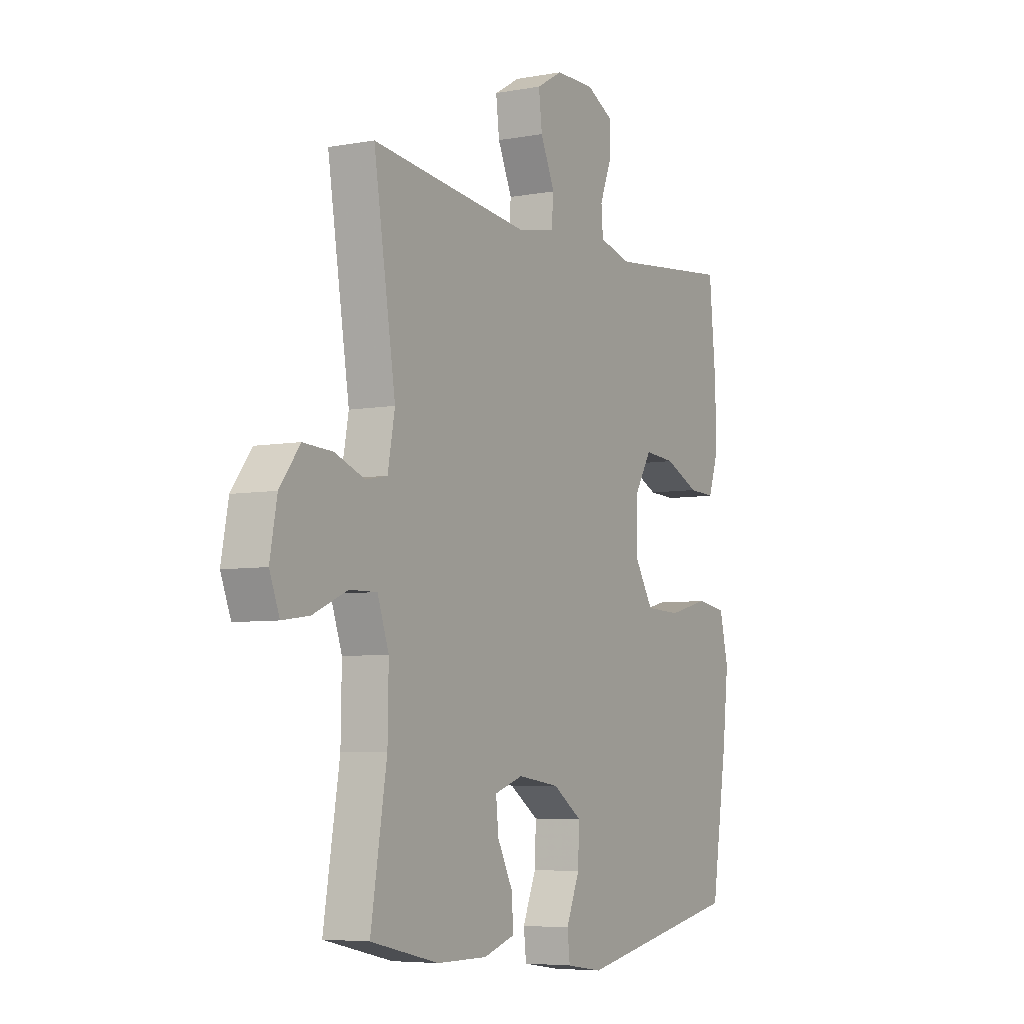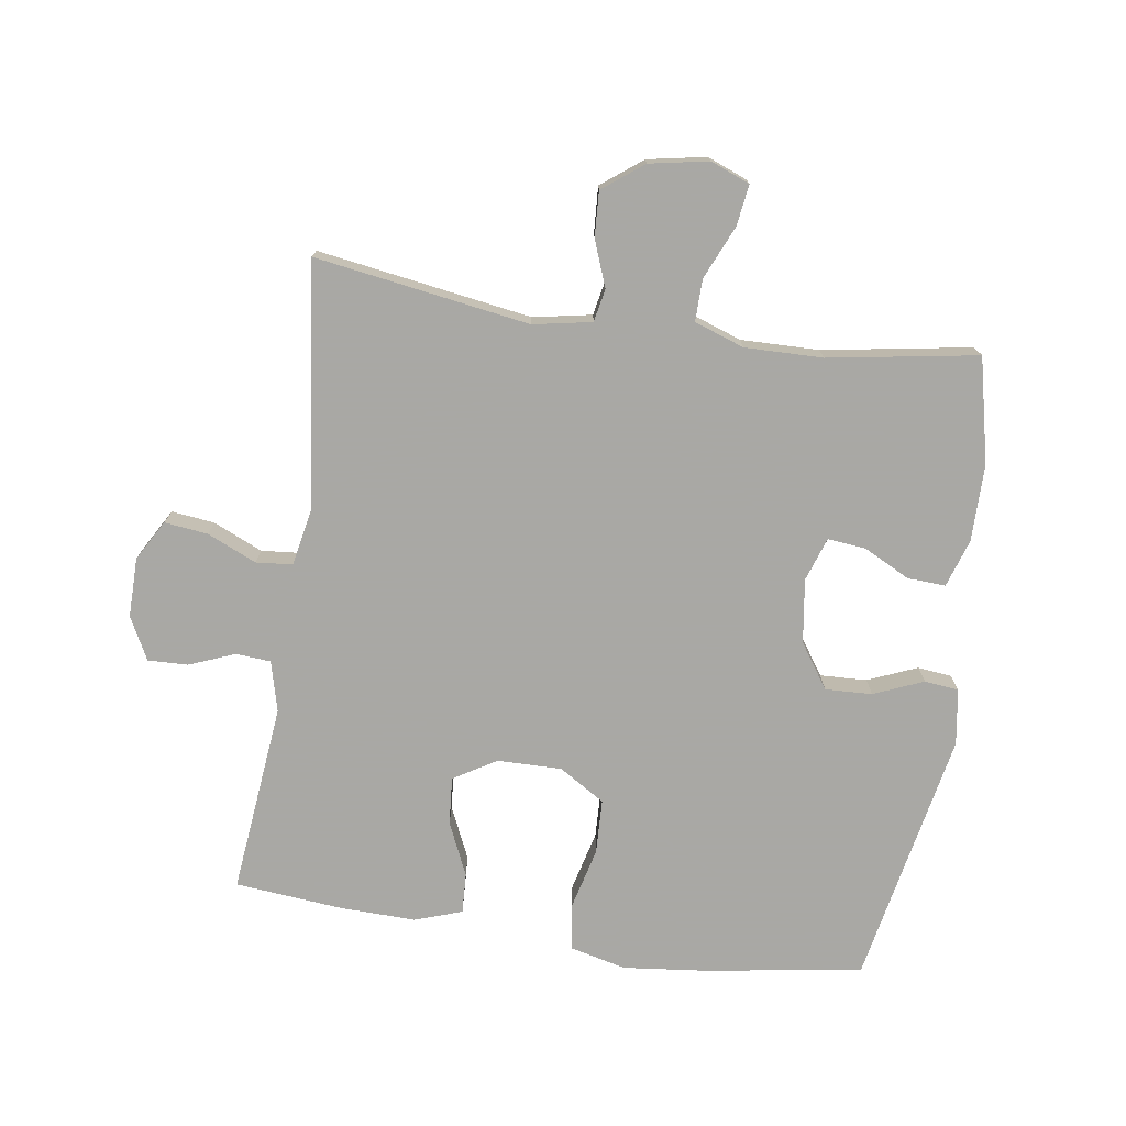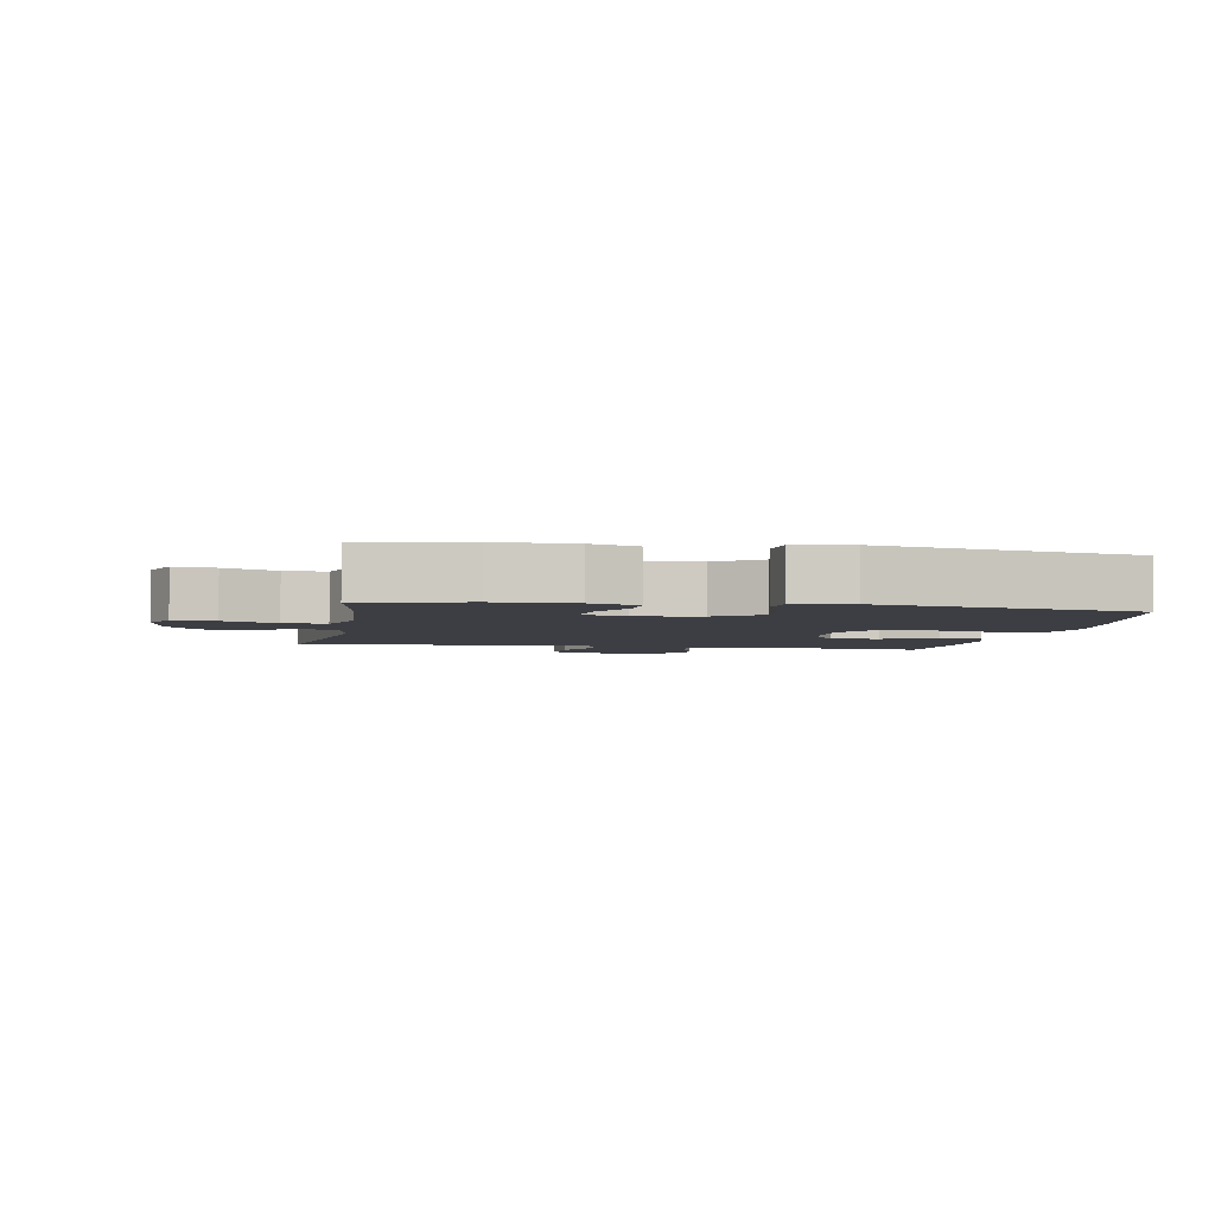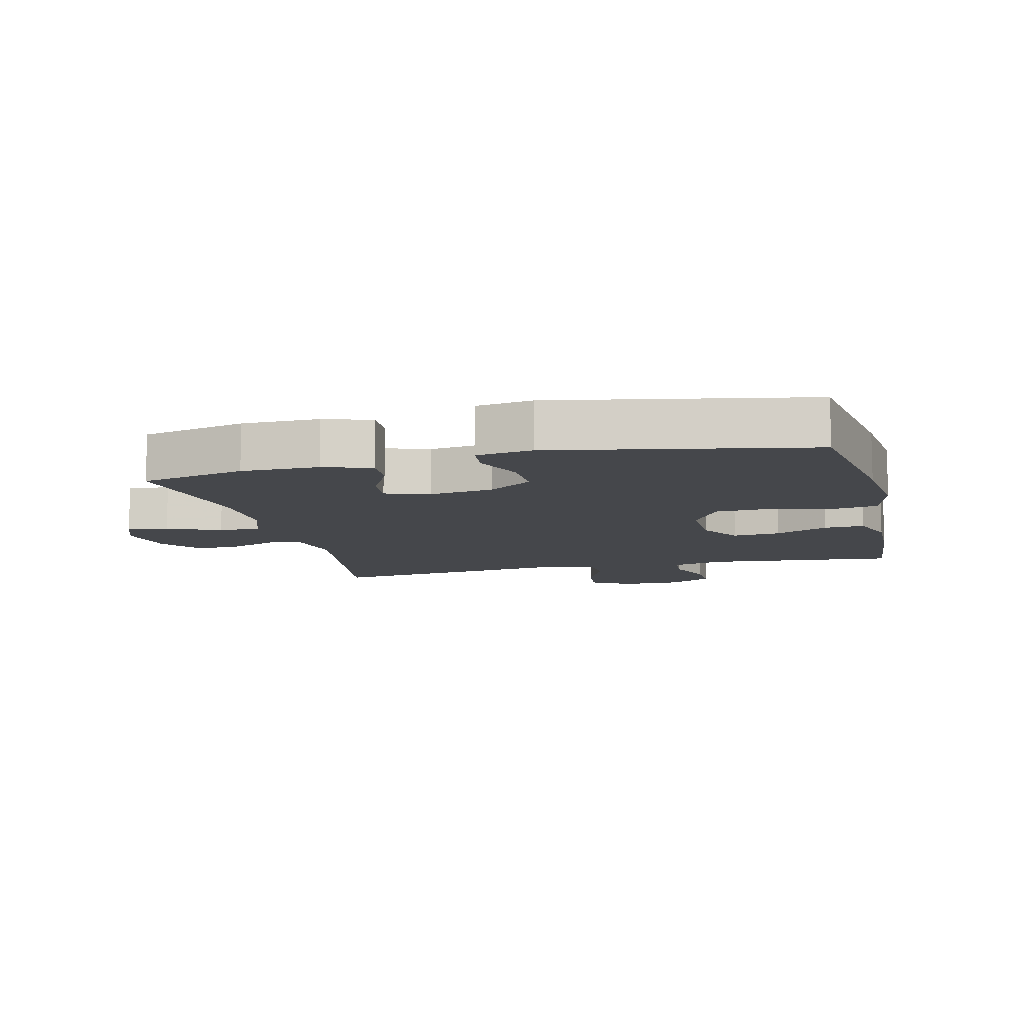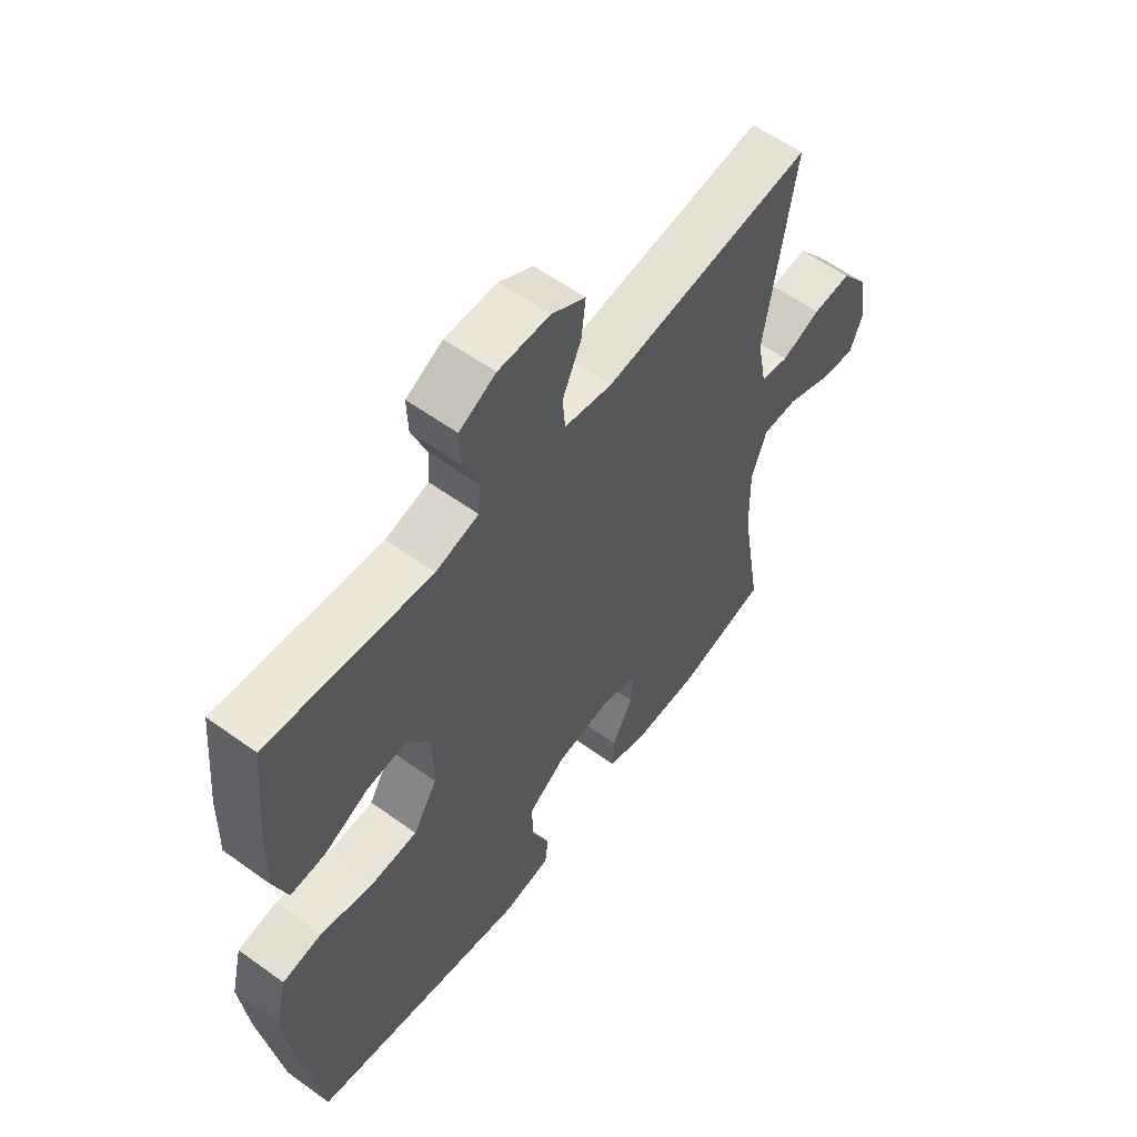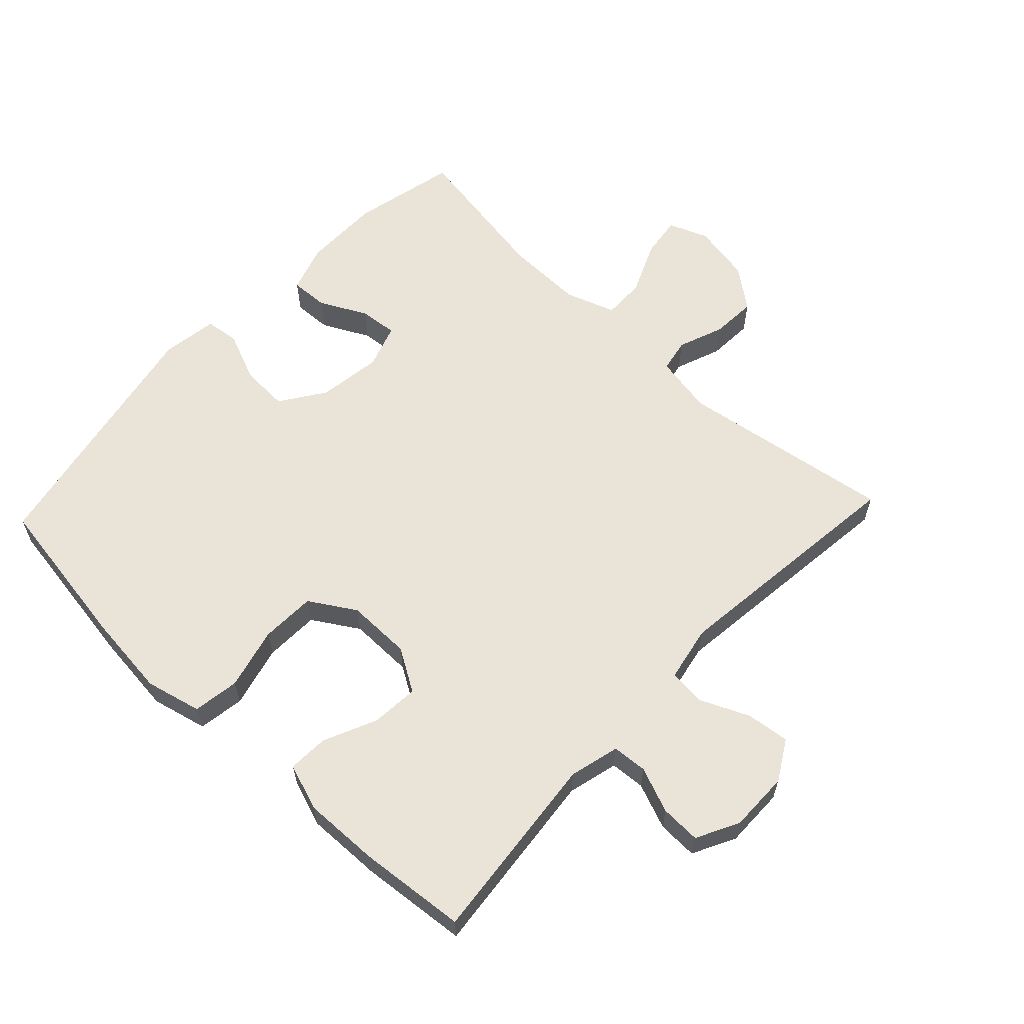
<metadata>
{"format":"obj","ext":"obj","renderer":"f3d","projection":"perspective","resolution":1024,"background":"white","views":[{"elev":-5.8,"azim":119.5,"up":"+Z"},{"elev":-75.0,"azim":81.6,"up":"+Y"},{"elev":-3.7,"azim":170.0,"up":"+Y"},{"elev":-10.2,"azim":-166.2,"up":"+Y"},{"elev":58.4,"azim":-53.3,"up":"+Z"},{"elev":61.1,"azim":-46.7,"up":"+Y"}]}
</metadata>
<code>
v -0.5 0.07 0.5
v -0.204 0.07 0.469
v -0.126 0.07 0.489
v -0.122 0.07 0.543
v -0.15 0.07 0.614
v -0.152 0.07 0.676
v -0.086 0.07 0.71
v 0.007 0.07 0.709
v 0.069 0.07 0.673
v 0.061 0.07 0.606
v 0.027 0.07 0.53
v 0.032 0.07 0.473
v 0.119 0.07 0.456
v 0.5 0.07 0.5
v 0.448 0.07 0.168
v 0.465 0.07 0.077
v 0.516 0.07 0.067
v 0.587 0.07 0.094
v 0.657 0.07 0.098
v 0.705 0.07 0.035
v 0.722 0.07 -0.056
v 0.698 0.07 -0.117
v 0.634 0.07 -0.108
v 0.552 0.07 -0.072
v 0.487 0.07 -0.071
v 0.46 0.07 -0.148
v 0.462 0.07 -0.269
v 0.5 0.07 -0.5
v 0.338 0.07 -0.537
v 0.218 0.07 -0.537
v 0.144 0.07 -0.513
v 0.147 0.07 -0.454
v 0.184 0.07 -0.382
v 0.19 0.07 -0.323
v 0.122 0.07 -0.3
v 0.023 0.07 -0.314
v -0.046 0.07 -0.361
v -0.043 0.07 -0.434
v -0.011 0.07 -0.511
v -0.017 0.07 -0.564
v -0.104 0.07 -0.577
v -0.5 0.07 -0.5
v -0.538 0.07 -0.255
v -0.552 0.07 -0.126
v -0.531 0.07 -0.039
v -0.459 0.07 -0.028
v -0.363 0.07 -0.052
v -0.278 0.07 -0.049
v -0.234 0.07 0.022
v -0.235 0.07 0.122
v -0.275 0.07 0.188
v -0.349 0.07 0.182
v -0.431 0.07 0.145
v -0.494 0.07 0.142
v -0.519 0.07 0.215
v -0.516 0.07 0.332
v -0.5 0 0.5
v -0.204 0 0.469
v -0.126 0 0.489
v -0.122 0 0.543
v -0.15 0 0.614
v -0.152 0 0.676
v -0.086 0 0.71
v 0.007 0 0.709
v 0.069 0 0.673
v 0.061 0 0.606
v 0.027 0 0.53
v 0.032 0 0.473
v 0.119 0 0.456
v 0.5 0 0.5
v 0.448 0 0.168
v 0.465 0 0.077
v 0.516 0 0.067
v 0.587 0 0.094
v 0.657 0 0.098
v 0.705 0 0.035
v 0.722 0 -0.056
v 0.698 0 -0.117
v 0.634 0 -0.108
v 0.552 0 -0.072
v 0.487 0 -0.071
v 0.46 0 -0.148
v 0.462 0 -0.269
v 0.5 0 -0.5
v 0.338 0 -0.537
v 0.218 0 -0.537
v 0.144 0 -0.513
v 0.147 0 -0.454
v 0.184 0 -0.382
v 0.19 0 -0.323
v 0.122 0 -0.3
v 0.023 0 -0.314
v -0.046 0 -0.361
v -0.043 0 -0.434
v -0.011 0 -0.511
v -0.017 0 -0.564
v -0.104 0 -0.577
v -0.5 0 -0.5
v -0.538 0 -0.255
v -0.552 0 -0.126
v -0.531 0 -0.039
v -0.459 0 -0.028
v -0.363 0 -0.052
v -0.278 0 -0.049
v -0.234 0 0.022
v -0.235 0 0.122
v -0.275 0 0.188
v -0.349 0 0.182
v -0.431 0 0.145
v -0.494 0 0.142
v -0.519 0 0.215
v -0.516 0 0.332
f 55 56 1 2
f 52 53 54 55
f 51 52 55 2
f 50 51 2 3
f 49 50 3
f 44 45 46 47
f 44 47 48
f 43 44 48
f 42 43 48
f 41 42 48 49
f 38 39 40 41
f 37 38 41 49
f 30 31 32 33
f 30 33 34
f 27 28 29 30
f 26 27 30 34
f 25 26 34 35
f 21 22 23 24
f 21 24 25
f 20 21 25
f 17 18 19 20
f 17 20 25
f 16 17 25 35
f 13 14 15
f 12 13 15 16
f 8 9 10 11
f 8 11 12
f 7 8 12
f 4 5 6 7
f 3 4 7 12
f 36 37 49 3
f 16 35 36
f 3 12 16 36
f 58 57 112 111
f 111 110 109 108
f 58 111 108 107
f 59 58 107 106
f 59 106 105
f 103 102 101 100
f 104 103 100
f 104 100 99
f 104 99 98
f 105 104 98 97
f 97 96 95 94
f 105 97 94 93
f 89 88 87 86
f 90 89 86
f 86 85 84 83
f 90 86 83 82
f 91 90 82 81
f 80 79 78 77
f 81 80 77
f 81 77 76
f 76 75 74 73
f 81 76 73
f 91 81 73 72
f 71 70 69
f 72 71 69 68
f 67 66 65 64
f 68 67 64
f 68 64 63
f 63 62 61 60
f 68 63 60 59
f 59 105 93 92
f 92 91 72
f 92 72 68 59
f 1 57 58 2
f 2 58 59 3
f 3 59 60 4
f 4 60 61 5
f 5 61 62 6
f 6 62 63 7
f 7 63 64 8
f 8 64 65 9
f 9 65 66 10
f 10 66 67 11
f 11 67 68 12
f 12 68 69 13
f 13 69 70 14
f 14 70 71 15
f 15 71 72 16
f 16 72 73 17
f 17 73 74 18
f 18 74 75 19
f 19 75 76 20
f 20 76 77 21
f 21 77 78 22
f 22 78 79 23
f 23 79 80 24
f 24 80 81 25
f 25 81 82 26
f 26 82 83 27
f 27 83 84 28
f 28 84 85 29
f 29 85 86 30
f 30 86 87 31
f 31 87 88 32
f 32 88 89 33
f 33 89 90 34
f 34 90 91 35
f 35 91 92 36
f 36 92 93 37
f 37 93 94 38
f 38 94 95 39
f 39 95 96 40
f 40 96 97 41
f 41 97 98 42
f 42 98 99 43
f 43 99 100 44
f 44 100 101 45
f 45 101 102 46
f 46 102 103 47
f 47 103 104 48
f 48 104 105 49
f 49 105 106 50
f 50 106 107 51
f 51 107 108 52
f 52 108 109 53
f 53 109 110 54
f 54 110 111 55
f 55 111 112 56
f 56 112 57 1

</code>
